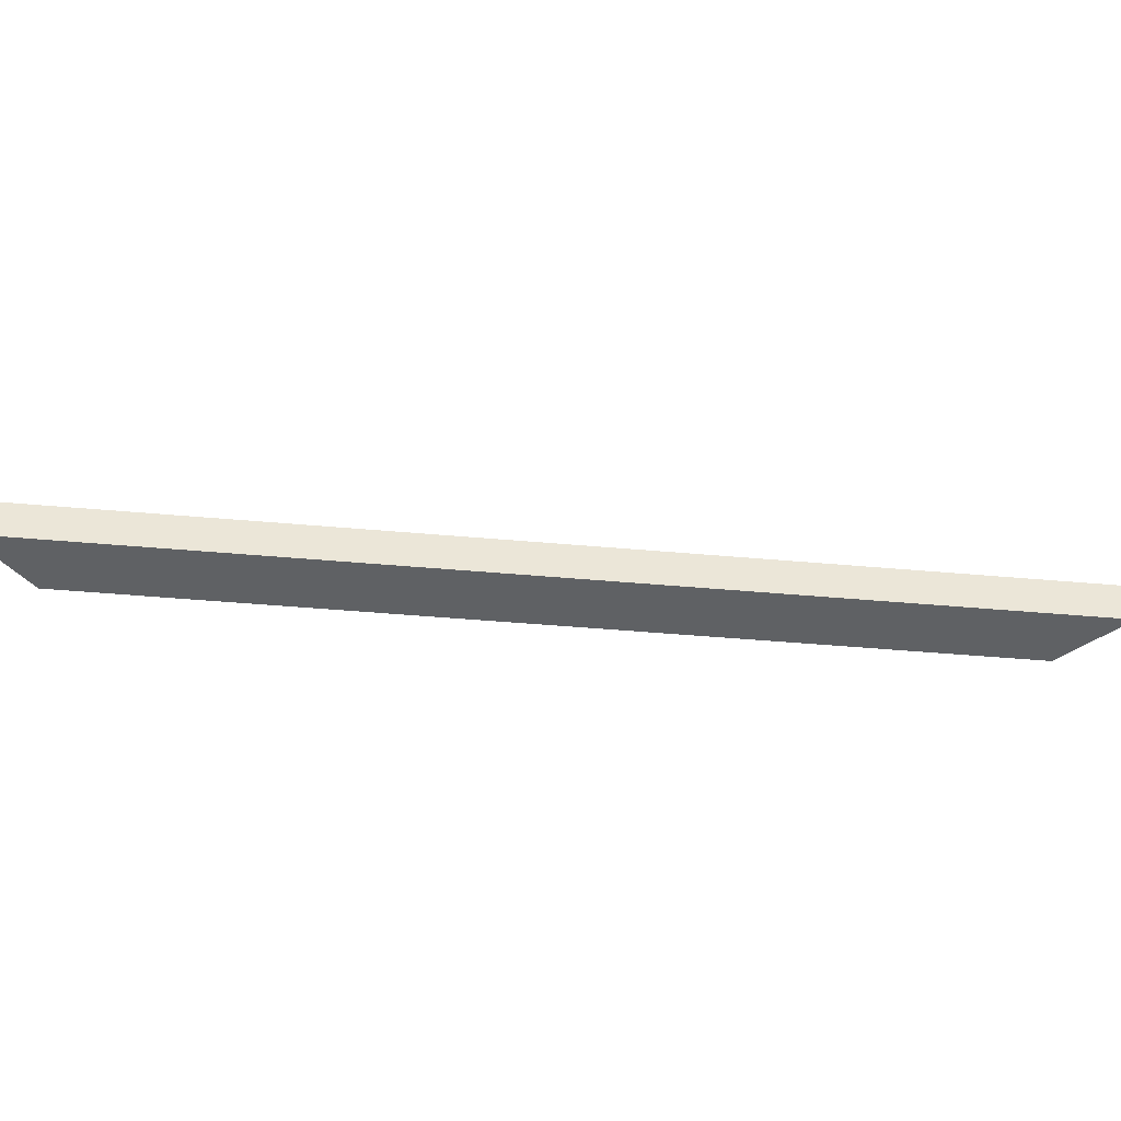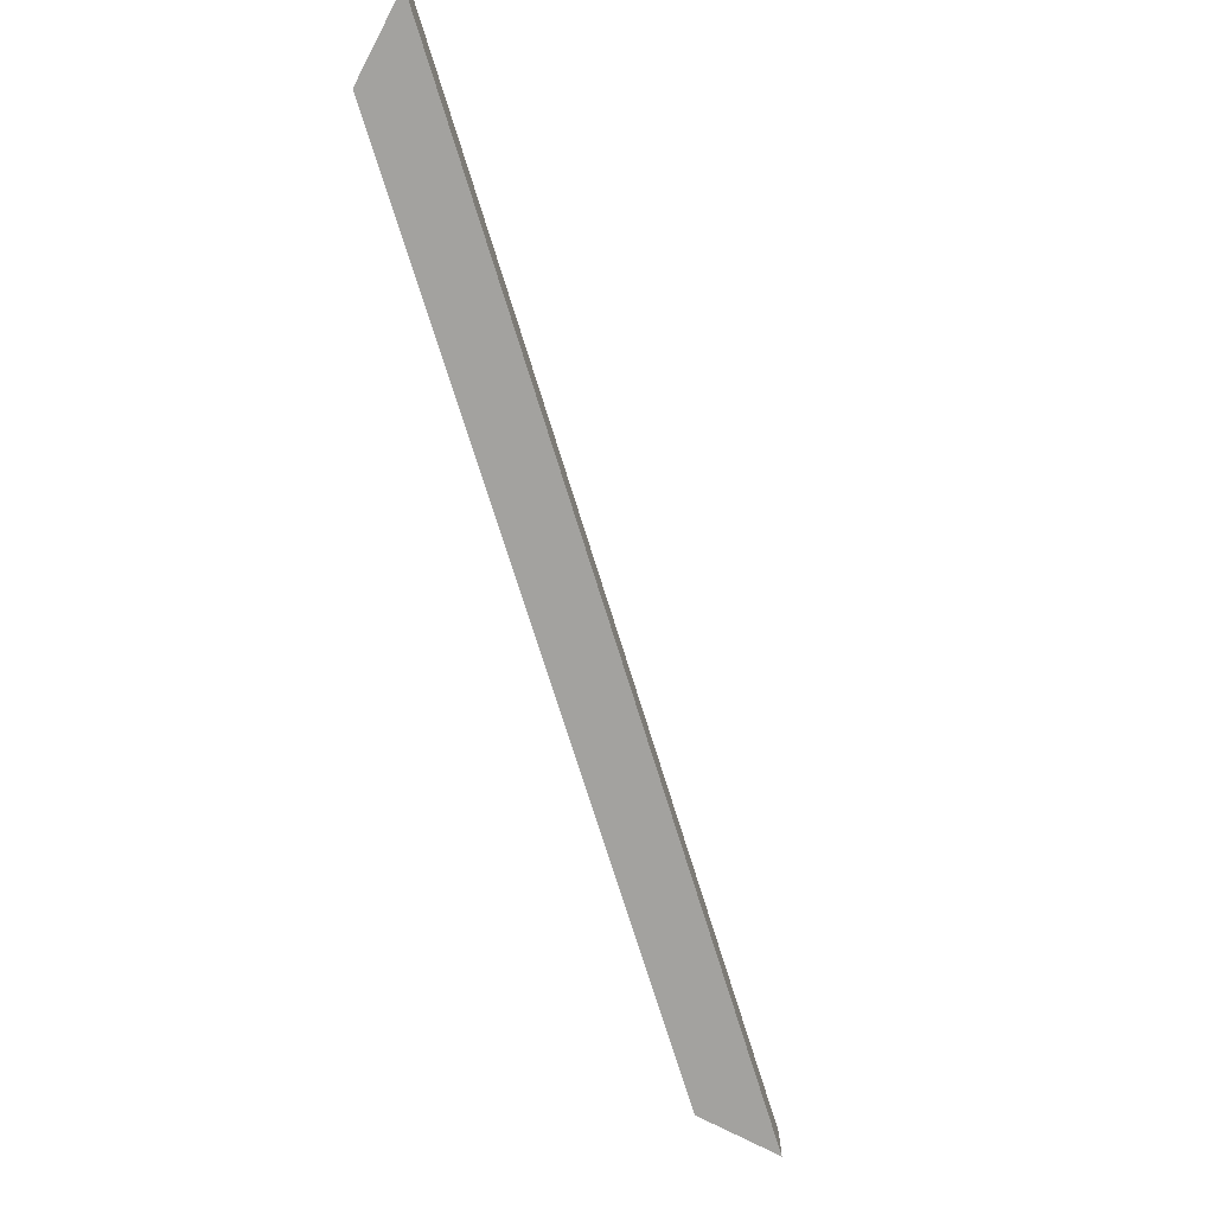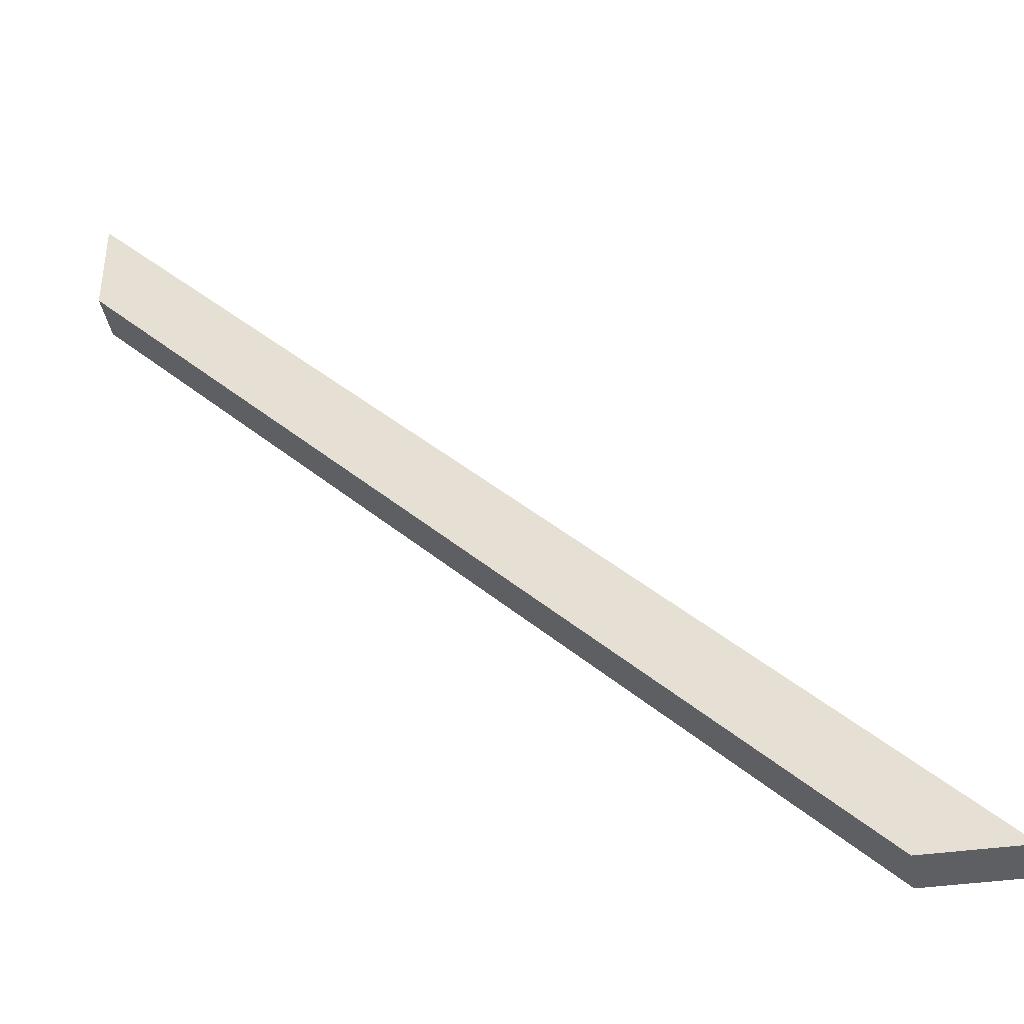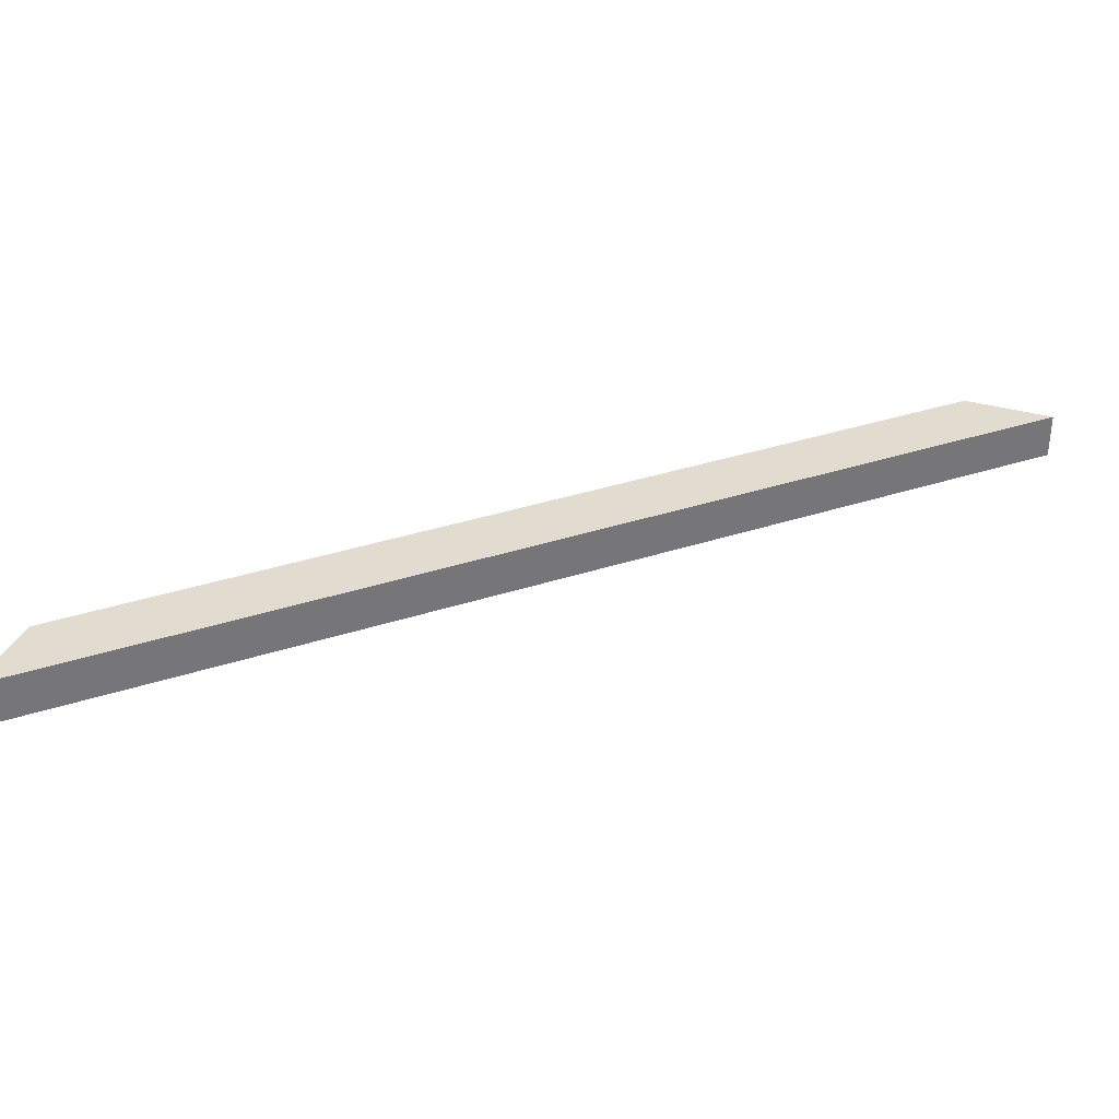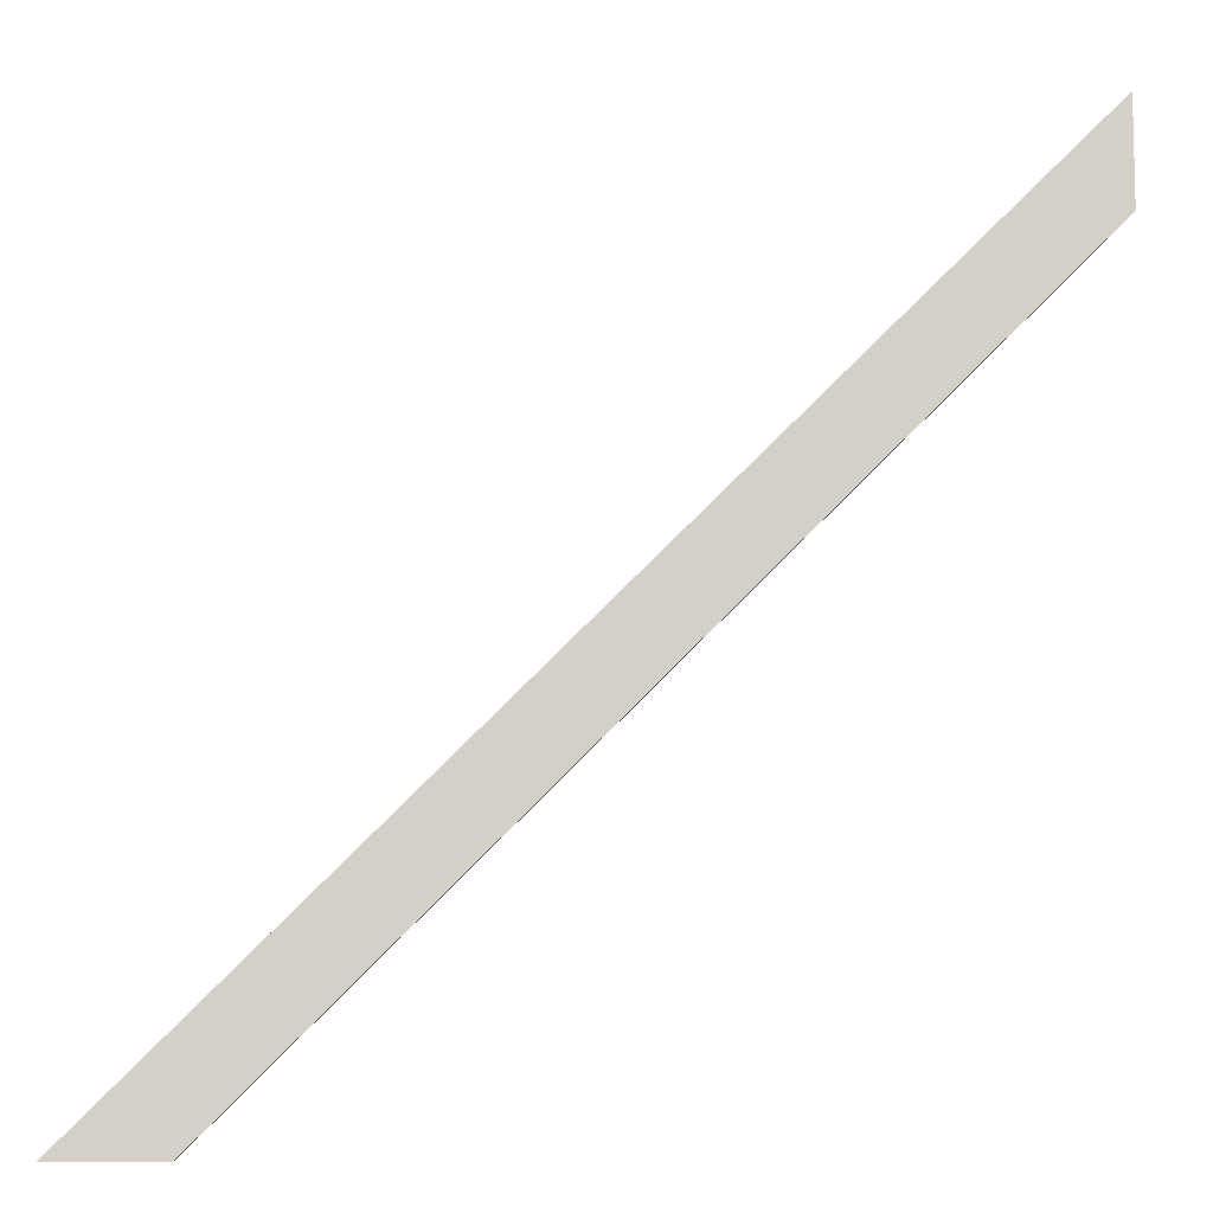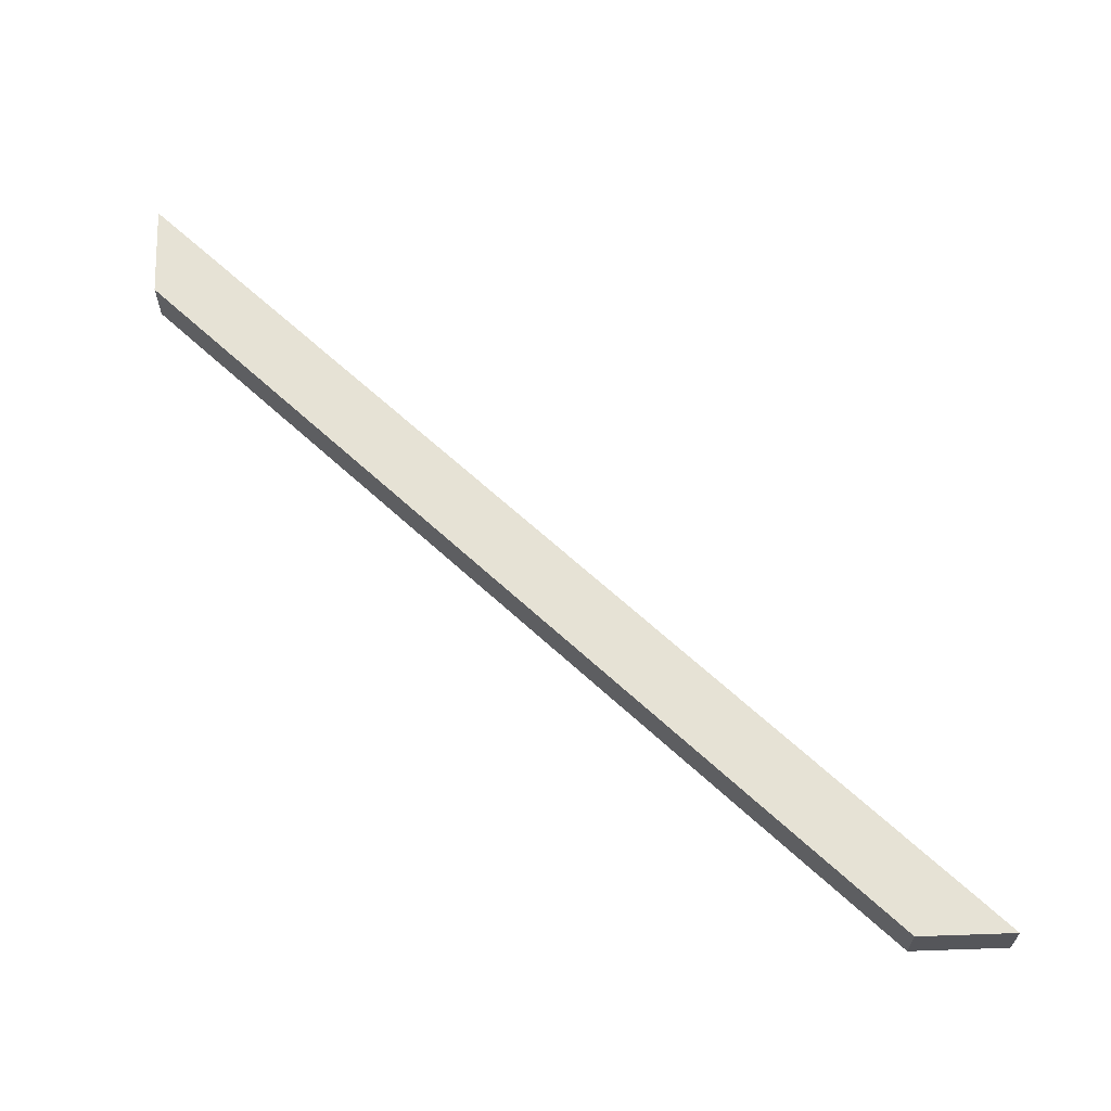
<metadata>
{"format":"obj","ext":"obj","renderer":"f3d","projection":"perspective","resolution":1024,"background":"white","views":[{"elev":-45.6,"azim":-50.9,"up":"+Y"},{"elev":-72.4,"azim":-117.9,"up":"+Y"},{"elev":-40.4,"azim":-170.2,"up":"+Z"},{"elev":34.4,"azim":-69.0,"up":"+Y"},{"elev":-8.9,"azim":-5.6,"up":"+Z"},{"elev":63.9,"azim":178.0,"up":"+Y"}]}
</metadata>
<code>
o c70b32d084f52189a568e3a8a51124a53a99de346a457c084028007f82e1621
v 1600 315 -999
v 999 280 -1600
v 999 315 -1600
v 1600 280 -999
v 1600 280 -1070
v 1070 280 -1600
v 1600 315 -1070
v 1070 315 -1600
f 3 2 1
f 1 2 4
f 4 2 5
f 5 2 6
f 4 5 7
f 1 4 7
f 7 8 3
f 7 3 1
f 8 6 2
f 8 2 3
f 7 5 8
f 8 5 6

</code>
